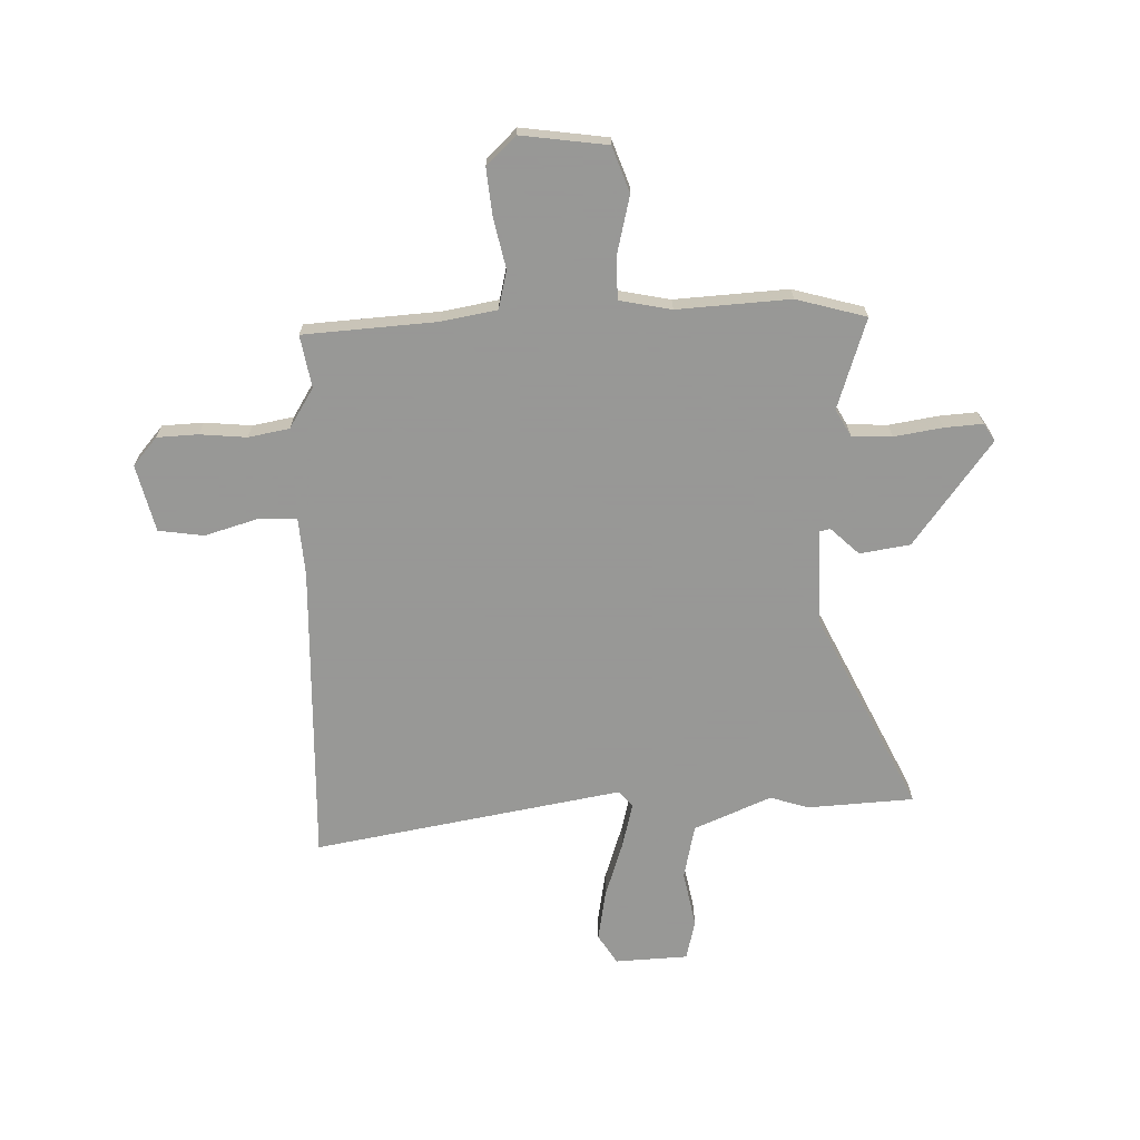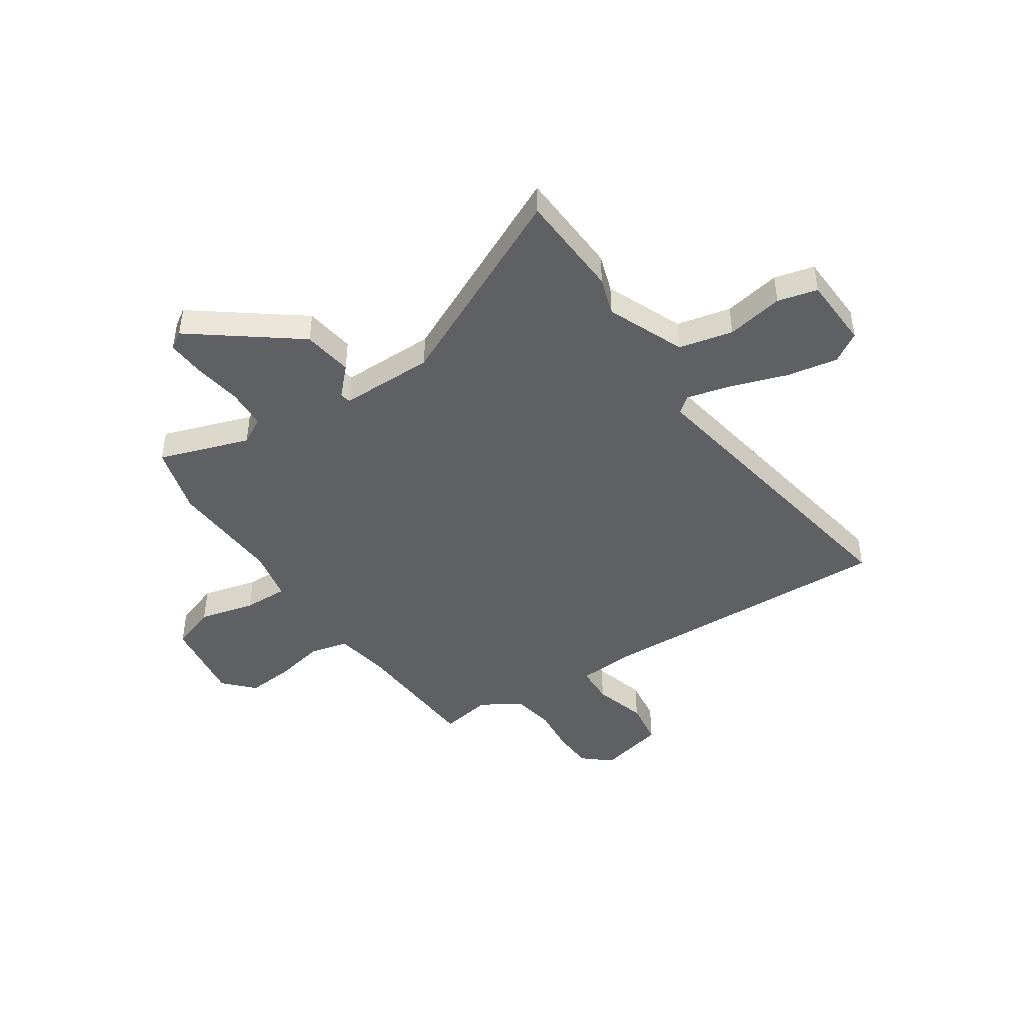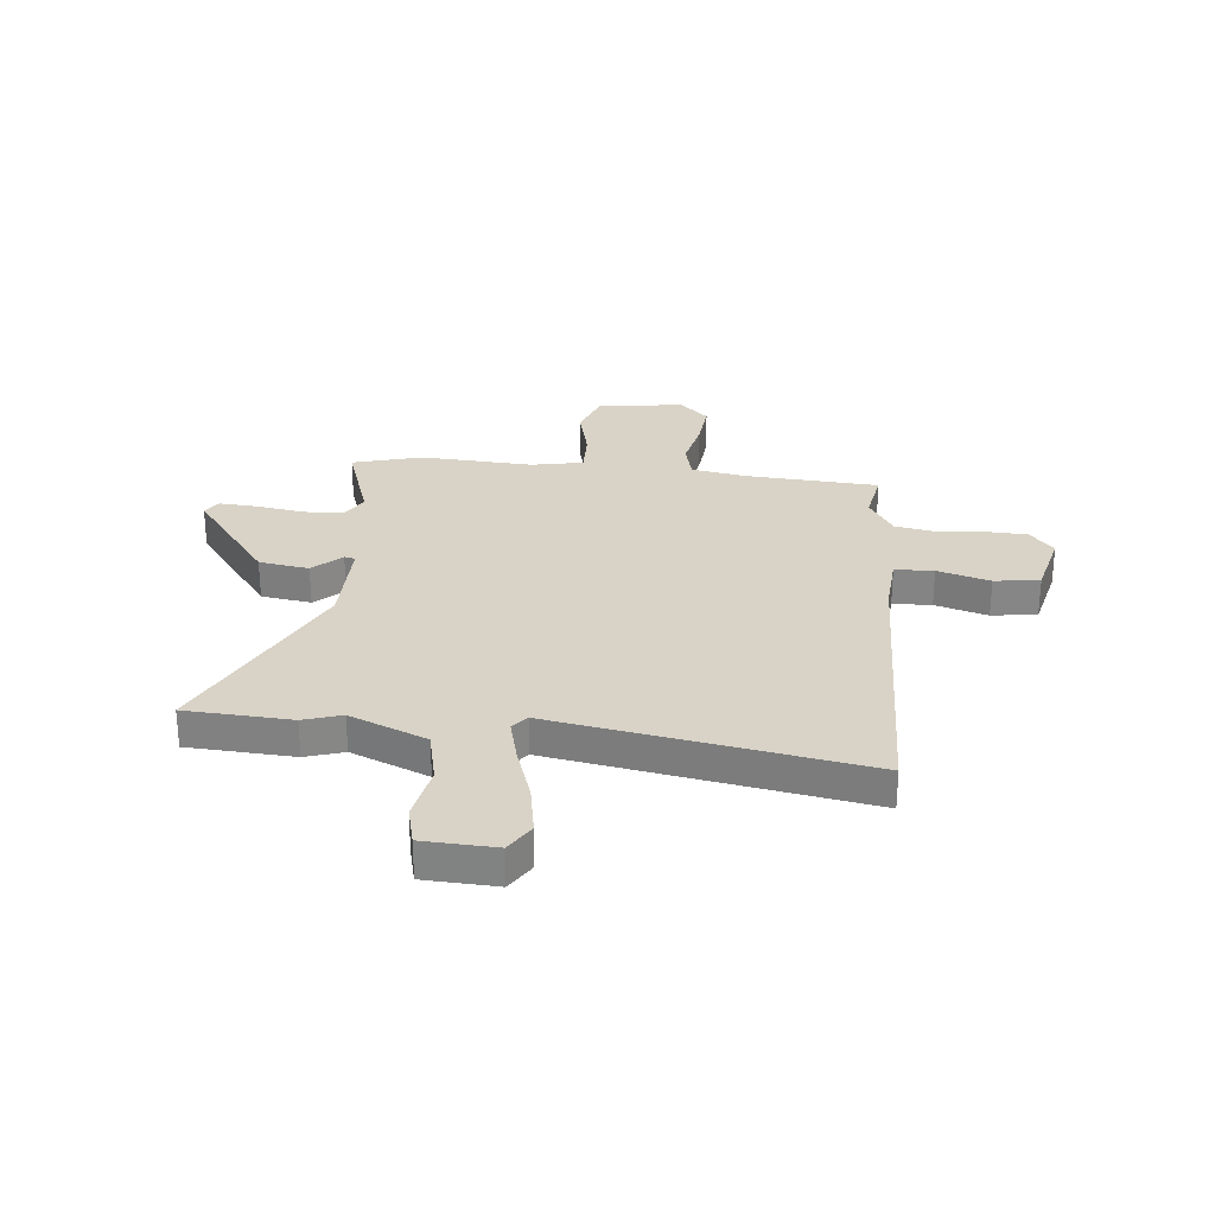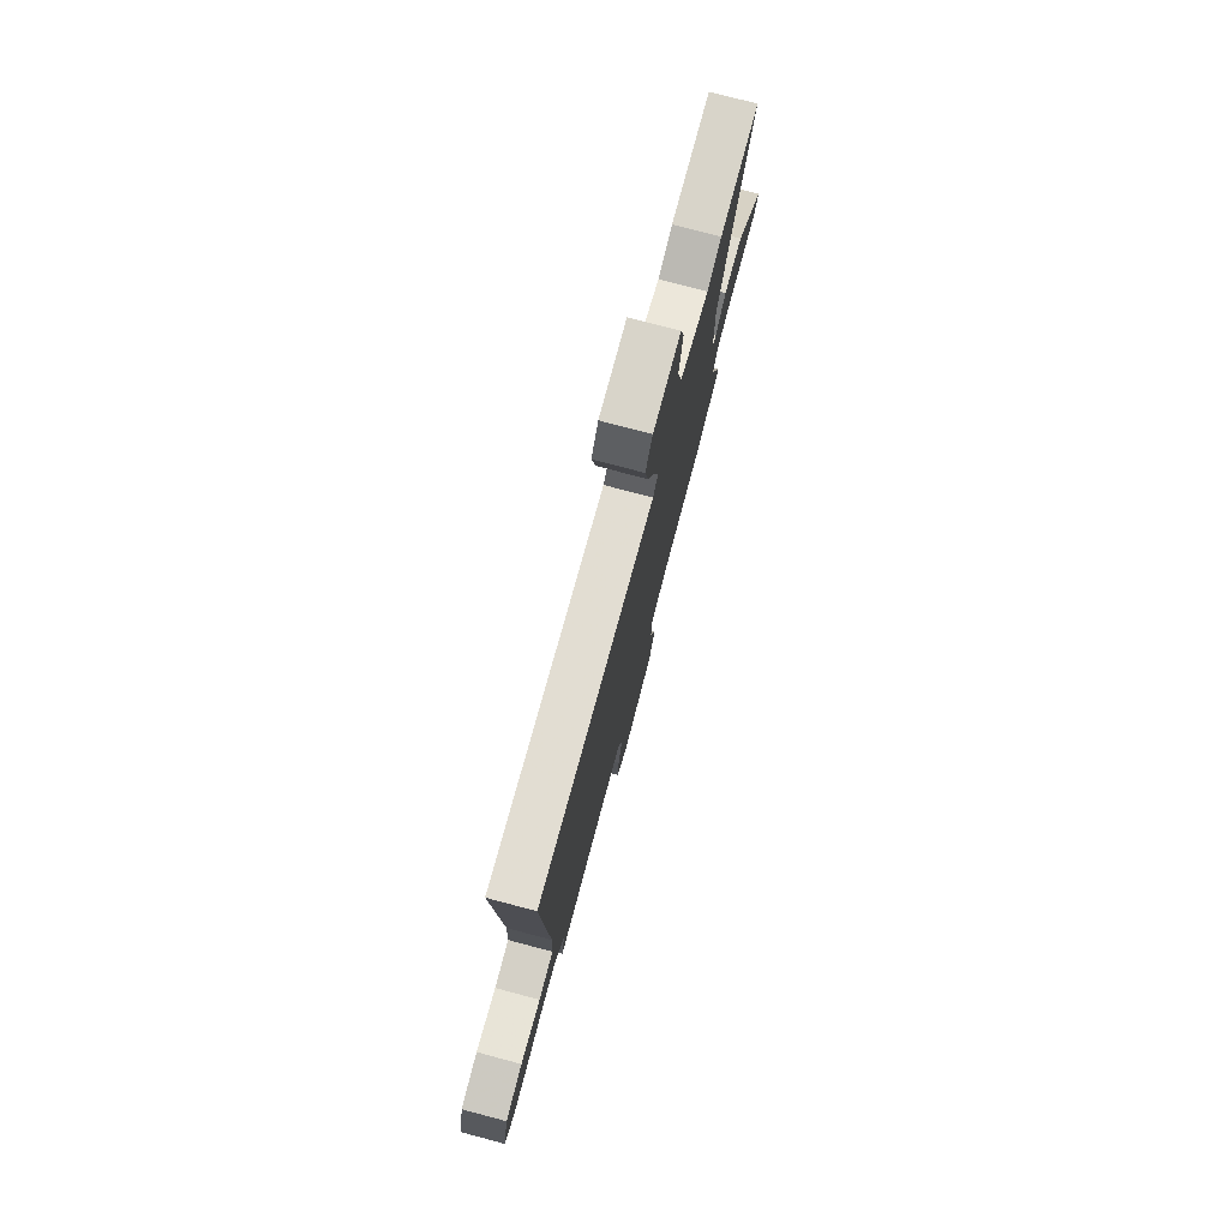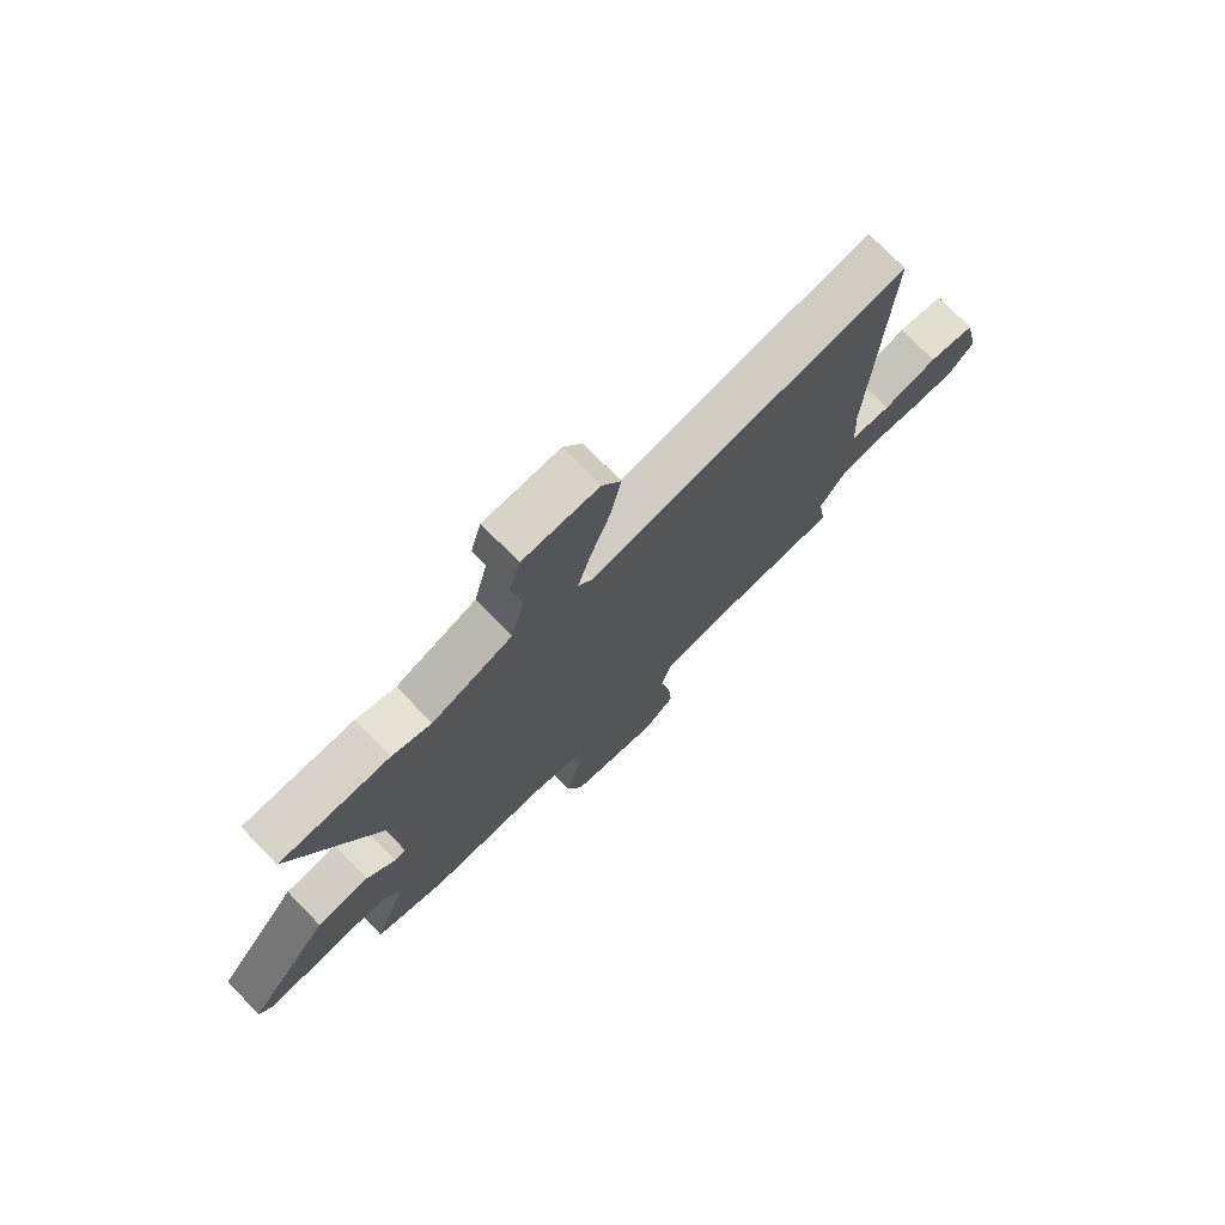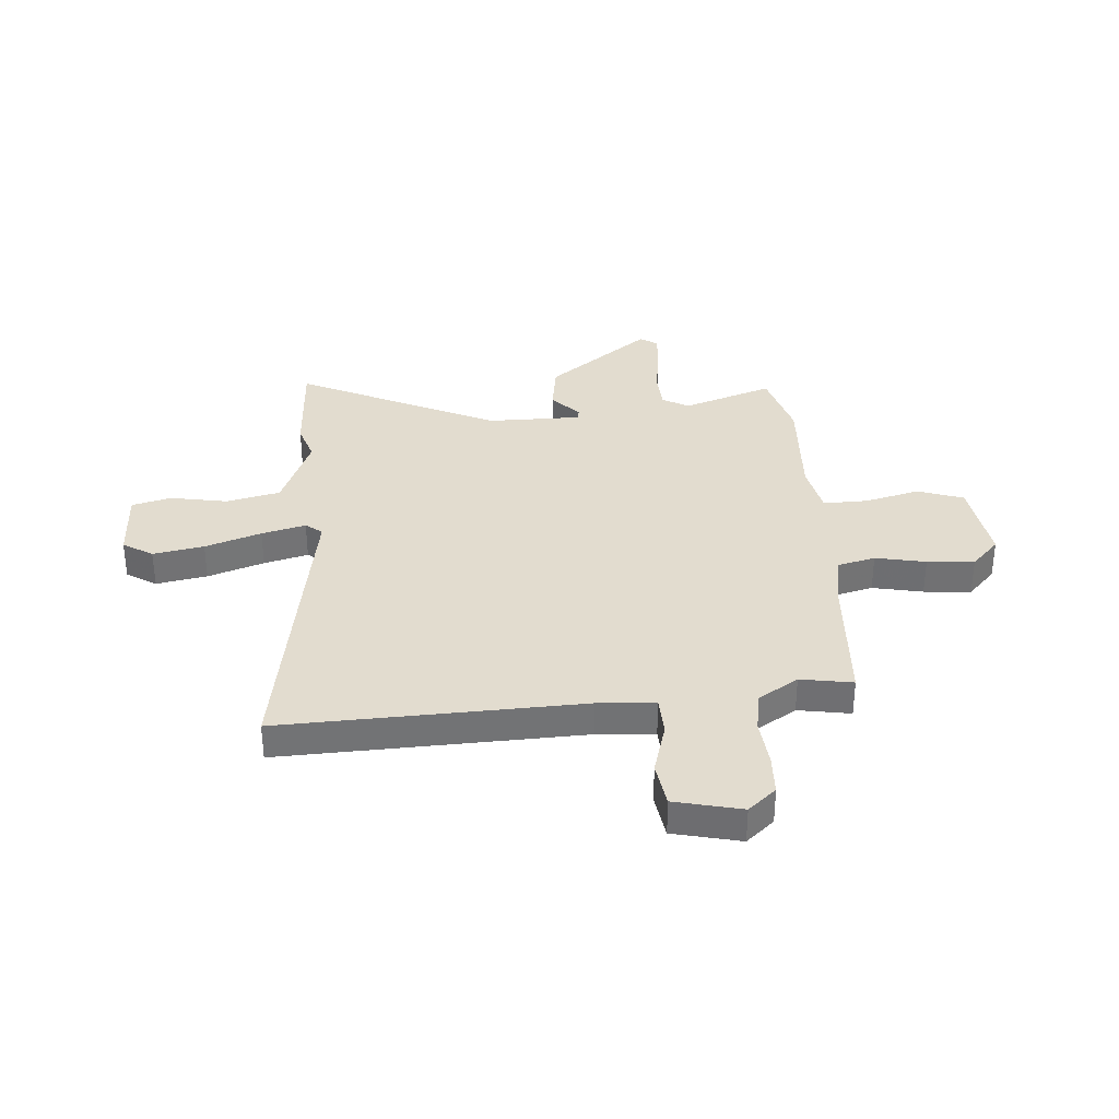
<metadata>
{"format":"obj","ext":"obj","renderer":"f3d","projection":"perspective","resolution":1024,"background":"white","views":[{"elev":-68.4,"azim":-177.2,"up":"+Y"},{"elev":-44.7,"azim":-55.5,"up":"+Y"},{"elev":28.0,"azim":6.8,"up":"+Y"},{"elev":77.5,"azim":104.8,"up":"+Z"},{"elev":75.0,"azim":-44.2,"up":"+Z"},{"elev":34.6,"azim":86.3,"up":"+Y"}]}
</metadata>
<code>
v -0.634 0.07 0.495
v -0.429 0.07 0.503
v -0.356 0.07 0.478
v -0.206 0.07 0.538
v -0.181 0.07 0.642
v -0.2 0.07 0.752
v -0.18 0.07 0.828
v -0.04 0.07 0.832
v -0.005 0.07 0.774
v -0.024 0.07 0.676
v -0.062 0.07 0.568
v -0.085 0.07 0.483
v -0.06 0.07 0.451
v 0.537 0.07 0.544
v 0.51 0.07 -0.036
v 0.516 0.07 -0.147
v 0.591 0.07 -0.151
v 0.693 0.07 -0.123
v 0.78 0.07 -0.137
v 0.809 0.07 -0.267
v 0.762 0.07 -0.32
v 0.683 0.07 -0.322
v 0.593 0.07 -0.312
v 0.514 0.07 -0.325
v 0.465 0.07 -0.401
v 0.481 0.07 -0.502
v 0.225 0.07 -0.514
v 0.117 0.07 -0.531
v 0.098 0.07 -0.604
v 0.117 0.07 -0.701
v 0.124 0.07 -0.792
v 0.067 0.07 -0.845
v -0.099 0.07 -0.819
v -0.129 0.07 -0.731
v -0.101 0.07 -0.624
v -0.098 0.07 -0.538
v -0.198 0.07 -0.516
v -0.416 0.07 -0.525
v -0.55 0.07 -0.485
v -0.489 0.07 -0.312
v -0.517 0.07 -0.26
v -0.594 0.07 -0.255
v -0.687 0.07 -0.268
v -0.761 0.07 -0.272
v -0.782 0.07 -0.238
v -0.628 0.07 -0.04
v -0.531 0.07 -0.027
v -0.478 0.07 -0.079
v -0.457 0.07 -0.075
v -0.455 0.07 0.107
v -0.634 0 0.495
v -0.429 0 0.503
v -0.356 0 0.478
v -0.206 0 0.538
v -0.181 0 0.642
v -0.2 0 0.752
v -0.18 0 0.828
v -0.04 0 0.832
v -0.005 0 0.774
v -0.024 0 0.676
v -0.062 0 0.568
v -0.085 0 0.483
v -0.06 0 0.451
v 0.537 0 0.544
v 0.51 0 -0.036
v 0.516 0 -0.147
v 0.591 0 -0.151
v 0.693 0 -0.123
v 0.78 0 -0.137
v 0.809 0 -0.267
v 0.762 0 -0.32
v 0.683 0 -0.322
v 0.593 0 -0.312
v 0.514 0 -0.325
v 0.465 0 -0.401
v 0.481 0 -0.502
v 0.225 0 -0.514
v 0.117 0 -0.531
v 0.098 0 -0.604
v 0.117 0 -0.701
v 0.124 0 -0.792
v 0.067 0 -0.845
v -0.099 0 -0.819
v -0.129 0 -0.731
v -0.101 0 -0.624
v -0.098 0 -0.538
v -0.198 0 -0.516
v -0.416 0 -0.525
v -0.55 0 -0.485
v -0.489 0 -0.312
v -0.517 0 -0.26
v -0.594 0 -0.255
v -0.687 0 -0.268
v -0.761 0 -0.272
v -0.782 0 -0.238
v -0.628 0 -0.04
v -0.531 0 -0.027
v -0.478 0 -0.079
v -0.457 0 -0.075
v -0.455 0 0.107
f 46 47 48
f 45 46 48
f 44 45 48
f 43 44 48
f 42 43 48
f 41 42 48 49
f 40 41 49
f 37 38 39 40
f 36 37 40 49
f 33 34 35
f 32 33 35
f 31 32 35
f 30 31 35
f 29 30 35
f 28 29 35 36
f 36 49 50
f 28 36 50
f 27 28 50
f 21 22 23
f 20 21 23
f 19 20 23
f 18 19 23
f 17 18 23
f 16 17 23 24
f 15 16 24 25
f 13 14 15 25
f 9 10 11
f 8 9 11
f 7 8 11
f 6 7 11
f 5 6 11
f 4 5 11 12
f 26 27 50
f 25 26 50
f 13 25 50
f 12 13 50
f 4 12 50
f 3 4 50
f 1 2 3 50
f 98 97 96
f 98 96 95
f 98 95 94
f 98 94 93
f 98 93 92
f 99 98 92 91
f 99 91 90
f 90 89 88 87
f 99 90 87 86
f 85 84 83
f 85 83 82
f 85 82 81
f 85 81 80
f 85 80 79
f 86 85 79 78
f 100 99 86
f 100 86 78
f 100 78 77
f 73 72 71
f 73 71 70
f 73 70 69
f 73 69 68
f 73 68 67
f 74 73 67 66
f 75 74 66 65
f 75 65 64 63
f 61 60 59
f 61 59 58
f 61 58 57
f 61 57 56
f 61 56 55
f 62 61 55 54
f 100 77 76
f 100 76 75
f 100 75 63
f 100 63 62
f 100 62 54
f 100 54 53
f 100 53 52 51
f 1 51 52 2
f 2 52 53 3
f 3 53 54 4
f 4 54 55 5
f 5 55 56 6
f 6 56 57 7
f 7 57 58 8
f 8 58 59 9
f 9 59 60 10
f 10 60 61 11
f 11 61 62 12
f 12 62 63 13
f 13 63 64 14
f 14 64 65 15
f 15 65 66 16
f 16 66 67 17
f 17 67 68 18
f 18 68 69 19
f 19 69 70 20
f 20 70 71 21
f 21 71 72 22
f 22 72 73 23
f 23 73 74 24
f 24 74 75 25
f 25 75 76 26
f 26 76 77 27
f 27 77 78 28
f 28 78 79 29
f 29 79 80 30
f 30 80 81 31
f 31 81 82 32
f 32 82 83 33
f 33 83 84 34
f 34 84 85 35
f 35 85 86 36
f 36 86 87 37
f 37 87 88 38
f 38 88 89 39
f 39 89 90 40
f 40 90 91 41
f 41 91 92 42
f 42 92 93 43
f 43 93 94 44
f 44 94 95 45
f 45 95 96 46
f 46 96 97 47
f 47 97 98 48
f 48 98 99 49
f 49 99 100 50
f 50 100 51 1

</code>
